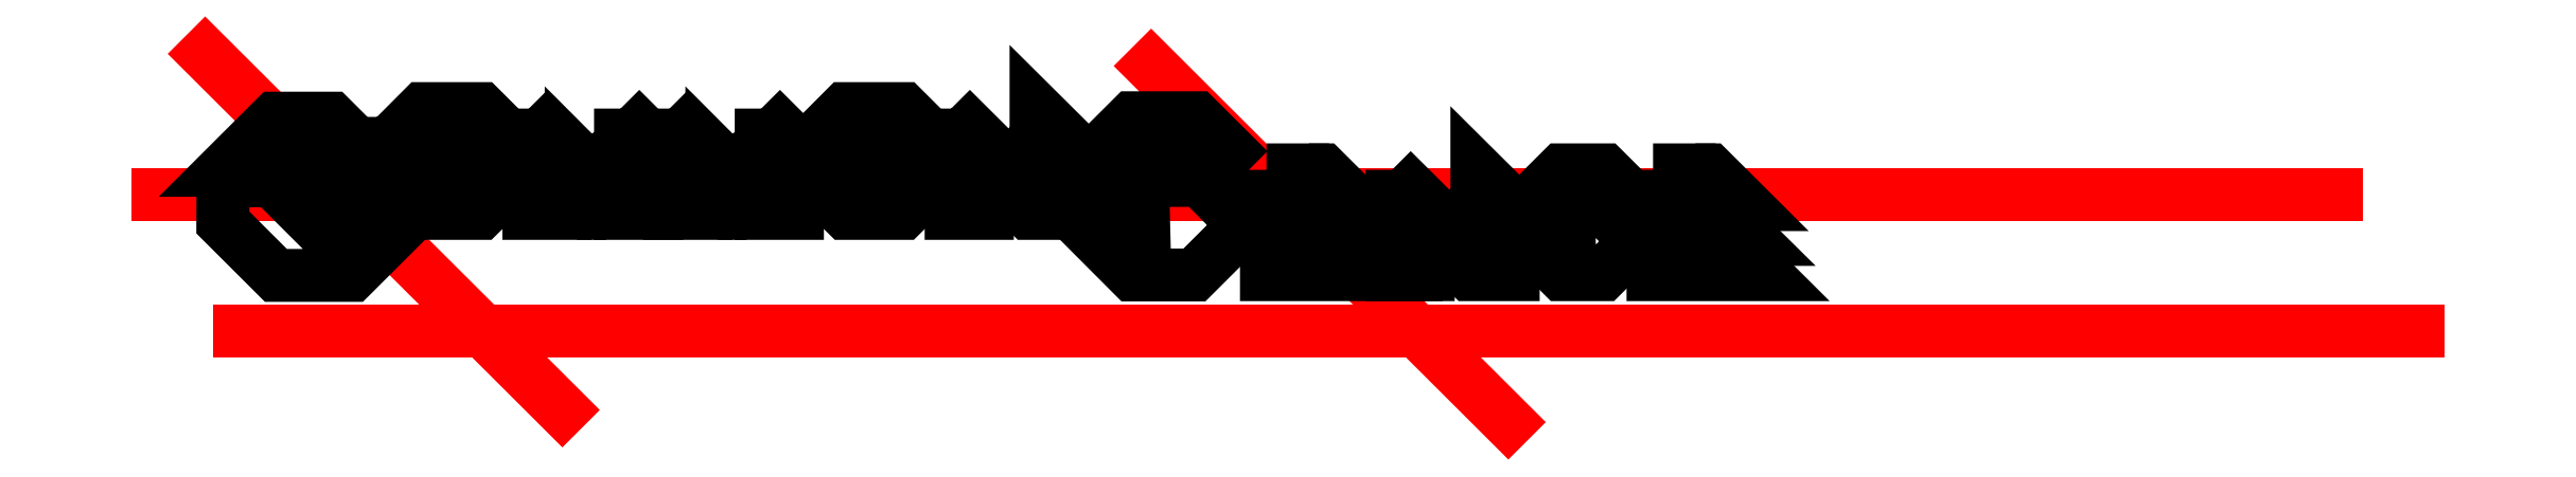
<metadata>
{"format":"dxf","ext":"dxf","renderer":"ezdxf+matplotlib","layout":"modelspace","background":"white","min_lineweight":24,"dpi":150}
</metadata>
<code>
0
SECTION
2
ENTITIES
0
LWPOLYLINE
8
Layer_2
90
3
70
0
10
1.101
20
6.387
30
0
10
1.974
20
6.387
30
0
10
1.974
20
6.387
30
0
0
LWPOLYLINE
8
Layer_2
90
3
70
0
10
1.133
20
6.333
30
0
10
2.006
20
6.333
30
0
10
2.006
20
6.333
30
0
0
LWPOLYLINE
8
Layer_2
90
3
70
0
10
1.122
20
6.45
30
0
10
1.277
20
6.295
30
0
10
1.277
20
6.295
30
0
0
LWPOLYLINE
8
Layer_2
90
3
70
0
10
1.493
20
6.445
30
0
10
1.647
20
6.29
30
0
10
1.647
20
6.29
30
0
0
LWPOLYLINE
8
Layer_1
90
4
70
1
10
1.199
20
6.396
30
0
10
1.136
20
6.396
30
0
10
1.157
20
6.417
30
0
10
1.179
20
6.417
30
0
0
LWPOLYLINE
8
Layer_1
90
7
70
1
10
1.137
20
6.392
30
0
10
1.156
20
6.392
30
0
10
1.172
20
6.376
30
0
10
1.208
20
6.376
30
0
10
1.187
20
6.355
30
0
10
1.157
20
6.355
30
0
10
1.137
20
6.376
30
0
0
LWPOLYLINE
8
Layer_1
90
17
70
1
10
1.229
20
6.388
30
0
10
1.238
20
6.396
30
0
10
1.238
20
6.401
30
0
10
1.229
20
6.41
30
0
10
1.204
20
6.41
30
0
10
1.215
20
6.421
30
0
10
1.238
20
6.421
30
0
10
1.251
20
6.407
30
0
10
1.251
20
6.393
30
0
10
1.237
20
6.38
30
0
10
1.215
20
6.38
30
0
10
1.201
20
6.393
30
0
10
1.201
20
6.407
30
0
10
1.221
20
6.407
30
0
10
1.215
20
6.401
30
0
10
1.215
20
6.396
30
0
10
1.224
20
6.388
30
0
0
LWPOLYLINE
8
Layer_1
90
4
70
1
10
1.256
20
6.421
30
0
10
1.271
20
6.407
30
0
10
1.271
20
6.38
30
0
10
1.256
20
6.38
30
0
0
LWPOLYLINE
8
Layer_1
90
12
70
1
10
1.292
20
6.421
30
0
10
1.306
20
6.407
30
0
10
1.306
20
6.38
30
0
10
1.292
20
6.38
30
0
10
1.292
20
6.39
30
0
10
1.282
20
6.38
30
0
10
1.28
20
6.38
30
0
10
1.273
20
6.386
30
0
10
1.273
20
6.404
30
0
10
1.278
20
6.399
30
0
10
1.284
20
6.399
30
0
10
1.292
20
6.407
30
0
0
LWPOLYLINE
8
Layer_1
90
4
70
1
10
1.311
20
6.421
30
0
10
1.326
20
6.407
30
0
10
1.326
20
6.38
30
0
10
1.311
20
6.38
30
0
0
LWPOLYLINE
8
Layer_1
90
12
70
1
10
1.347
20
6.421
30
0
10
1.361
20
6.407
30
0
10
1.361
20
6.38
30
0
10
1.347
20
6.38
30
0
10
1.347
20
6.39
30
0
10
1.337
20
6.38
30
0
10
1.335
20
6.38
30
0
10
1.328
20
6.386
30
0
10
1.328
20
6.404
30
0
10
1.333
20
6.399
30
0
10
1.339
20
6.399
30
0
10
1.347
20
6.407
30
0
0
LWPOLYLINE
8
Layer_1
90
17
70
1
10
1.394
20
6.388
30
0
10
1.403
20
6.396
30
0
10
1.403
20
6.401
30
0
10
1.394
20
6.41
30
0
10
1.369
20
6.41
30
0
10
1.38
20
6.421
30
0
10
1.403
20
6.421
30
0
10
1.417
20
6.407
30
0
10
1.417
20
6.393
30
0
10
1.403
20
6.38
30
0
10
1.38
20
6.38
30
0
10
1.366
20
6.393
30
0
10
1.366
20
6.407
30
0
10
1.387
20
6.407
30
0
10
1.381
20
6.401
30
0
10
1.381
20
6.396
30
0
10
1.389
20
6.388
30
0
0
LWPOLYLINE
8
Layer_1
90
4
70
1
10
1.422
20
6.421
30
0
10
1.436
20
6.407
30
0
10
1.436
20
6.38
30
0
10
1.422
20
6.38
30
0
0
LWPOLYLINE
8
Layer_1
90
8
70
1
10
1.438
20
6.407
30
0
10
1.452
20
6.393
30
0
10
1.455
20
6.393
30
0
10
1.455
20
6.421
30
0
10
1.469
20
6.407
30
0
10
1.469
20
6.38
30
0
10
1.452
20
6.38
30
0
10
1.438
20
6.393
30
0
0
LWPOLYLINE
8
Layer_1
90
4
70
1
10
1.538
20
6.397
30
0
10
1.472
20
6.397
30
0
10
1.493
20
6.417
30
0
10
1.518
20
6.417
30
0
0
LWPOLYLINE
8
Layer_1
90
9
70
1
10
1.535
20
6.374
30
0
10
1.517
20
6.355
30
0
10
1.493
20
6.355
30
0
10
1.472
20
6.376
30
0
10
1.497
20
6.376
30
0
10
1.497
20
6.379
30
0
10
1.484
20
6.392
30
0
10
1.519
20
6.393
30
0
10
1.535
20
6.376
30
0
0
LWPOLYLINE
8
Layer_1
90
6
70
1
10
1.545
20
6.397
30
0
10
1.559
20
6.397
30
0
10
1.559
20
6.366
30
0
10
1.578
20
6.366
30
0
10
1.589
20
6.356
30
0
10
1.545
20
6.356
30
0
0
LWPOLYLINE
8
Layer_1
90
4
70
1
10
1.562
20
6.38
30
0
10
1.573
20
6.38
30
0
10
1.584
20
6.369
30
0
10
1.562
20
6.369
30
0
0
LWPOLYLINE
8
Layer_1
90
4
70
1
10
1.562
20
6.397
30
0
10
1.567
20
6.397
30
0
10
1.581
20
6.383
30
0
10
1.562
20
6.383
30
0
0
LWPOLYLINE
8
Layer_1
90
4
70
1
10
1.594
20
6.397
30
0
10
1.608
20
6.383
30
0
10
1.608
20
6.356
30
0
10
1.594
20
6.356
30
0
0
LWPOLYLINE
8
Layer_1
90
8
70
1
10
1.611
20
6.383
30
0
10
1.625
20
6.369
30
0
10
1.627
20
6.369
30
0
10
1.627
20
6.397
30
0
10
1.642
20
6.383
30
0
10
1.642
20
6.356
30
0
10
1.625
20
6.356
30
0
10
1.611
20
6.369
30
0
0
LWPOLYLINE
8
Layer_1
90
4
70
1
10
1.691
20
6.383
30
0
10
1.647
20
6.383
30
0
10
1.661
20
6.397
30
0
10
1.677
20
6.397
30
0
0
LWPOLYLINE
8
Layer_1
90
9
70
1
10
1.689
20
6.368
30
0
10
1.677
20
6.356
30
0
10
1.661
20
6.356
30
0
10
1.647
20
6.369
30
0
10
1.664
20
6.369
30
0
10
1.664
20
6.372
30
0
10
1.655
20
6.38
30
0
10
1.678
20
6.38
30
0
10
1.689
20
6.369
30
0
0
LWPOLYLINE
8
Layer_1
90
6
70
1
10
1.696
20
6.397
30
0
10
1.711
20
6.397
30
0
10
1.711
20
6.366
30
0
10
1.73
20
6.366
30
0
10
1.74
20
6.356
30
0
10
1.696
20
6.356
30
0
0
LWPOLYLINE
8
Layer_1
90
4
70
1
10
1.713
20
6.38
30
0
10
1.724
20
6.38
30
0
10
1.735
20
6.369
30
0
10
1.713
20
6.369
30
0
0
LWPOLYLINE
8
Layer_1
90
4
70
1
10
1.713
20
6.397
30
0
10
1.719
20
6.397
30
0
10
1.732
20
6.383
30
0
10
1.713
20
6.383
30
0
0
ENDSEC
0
EOF

</code>
